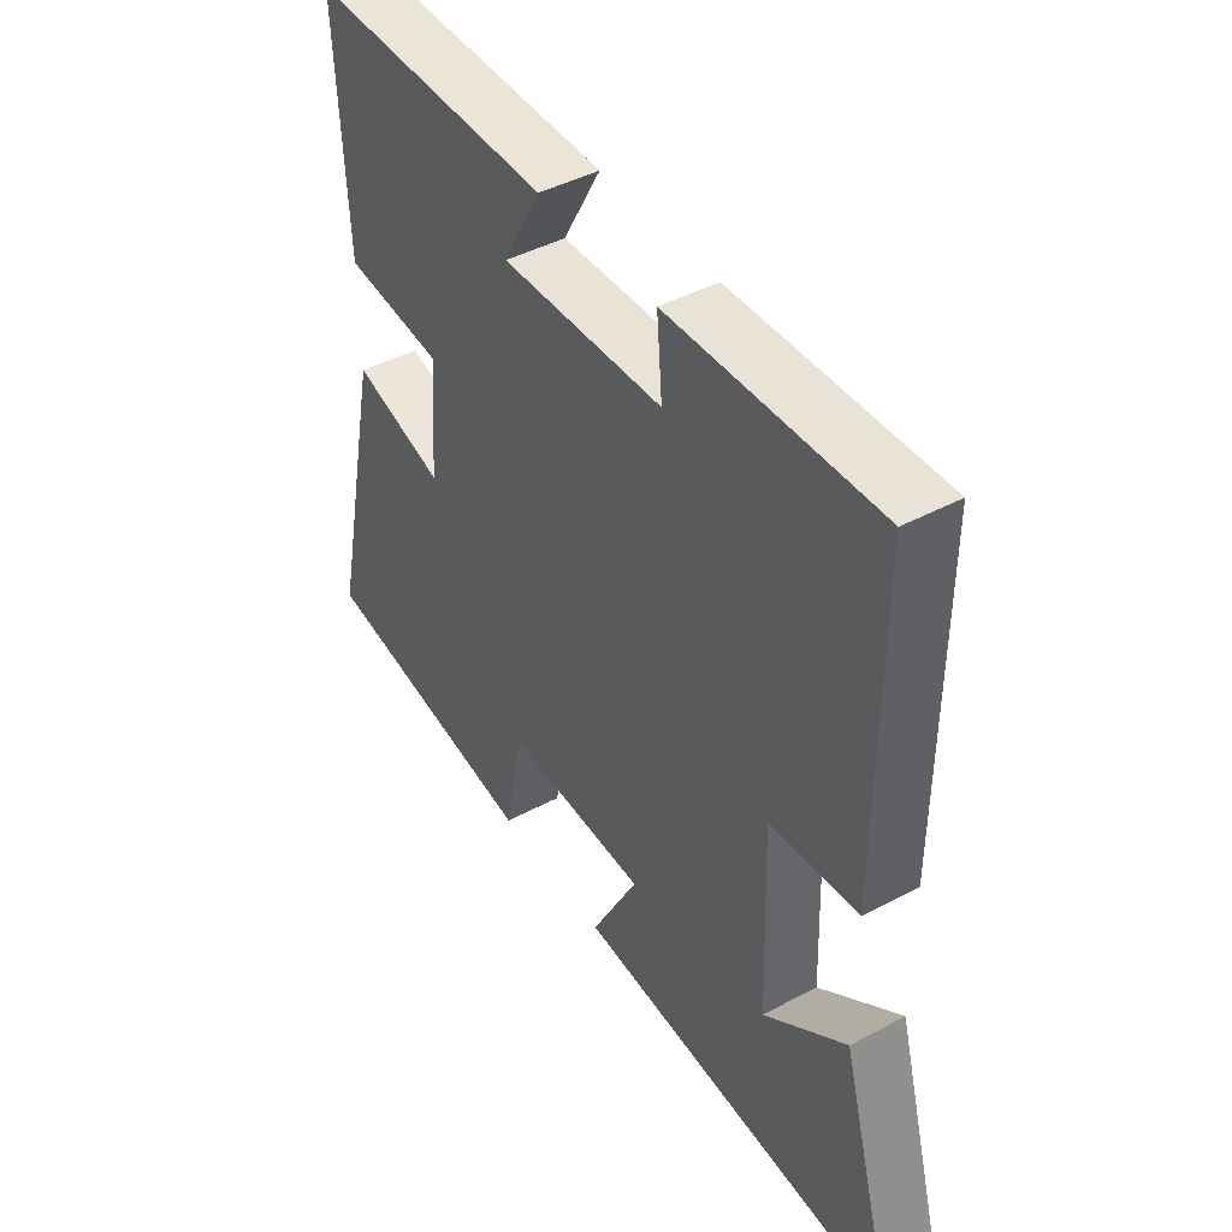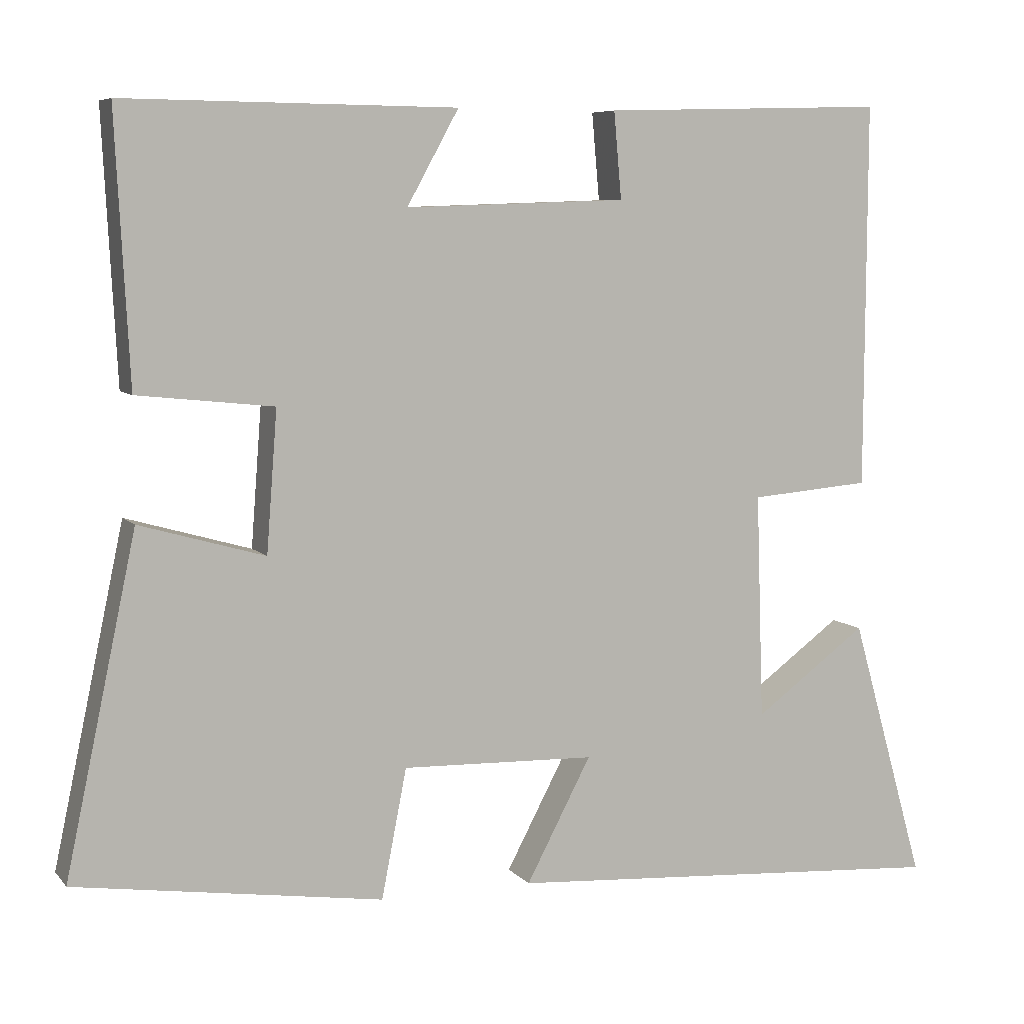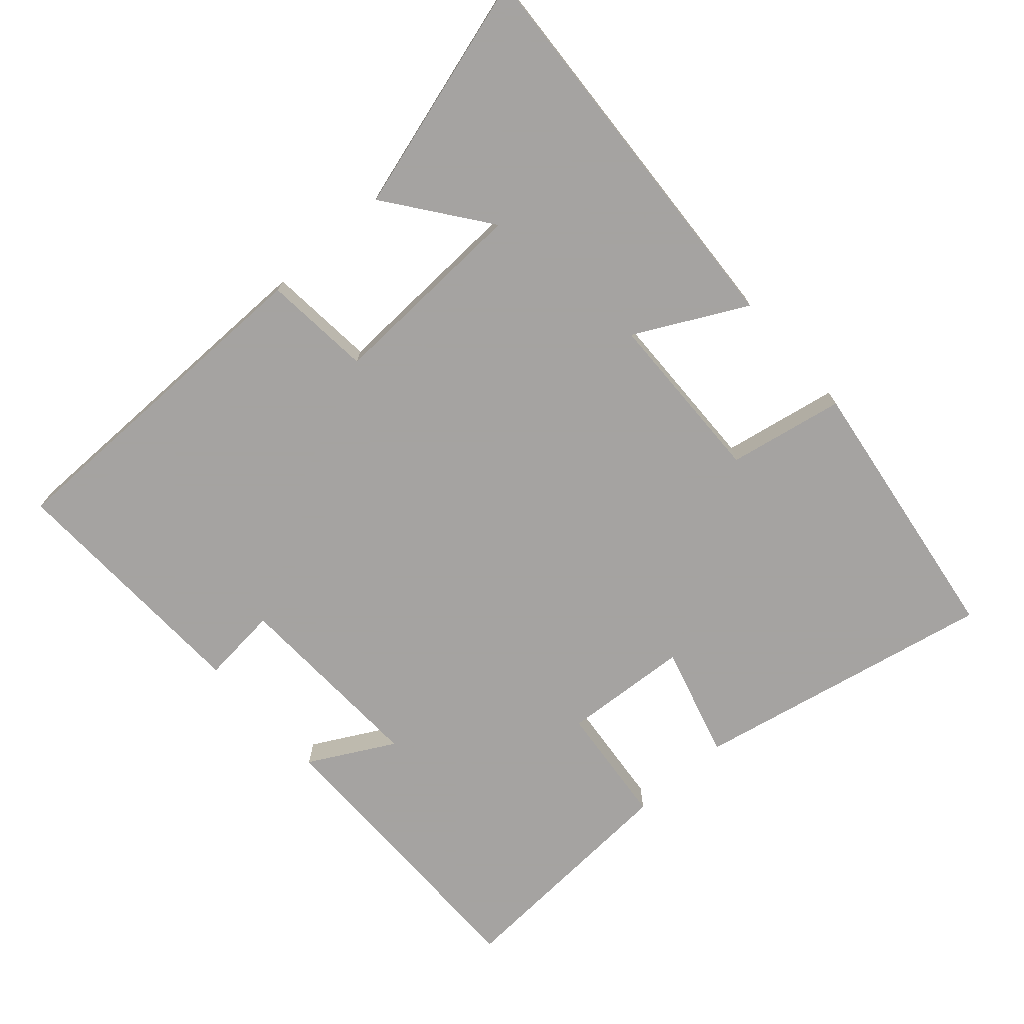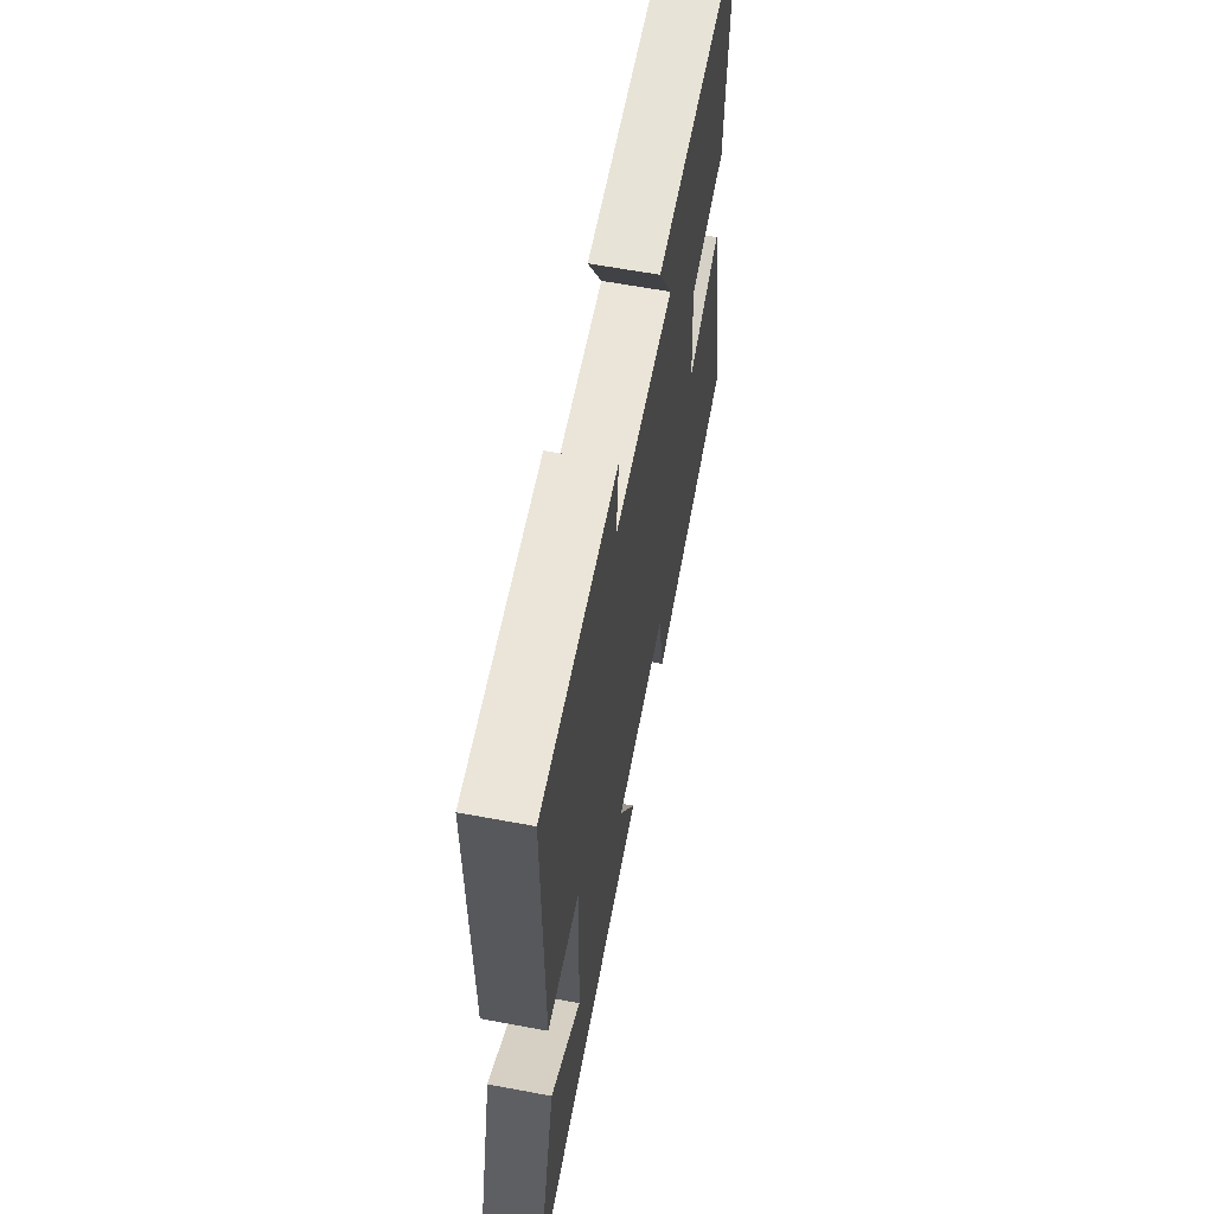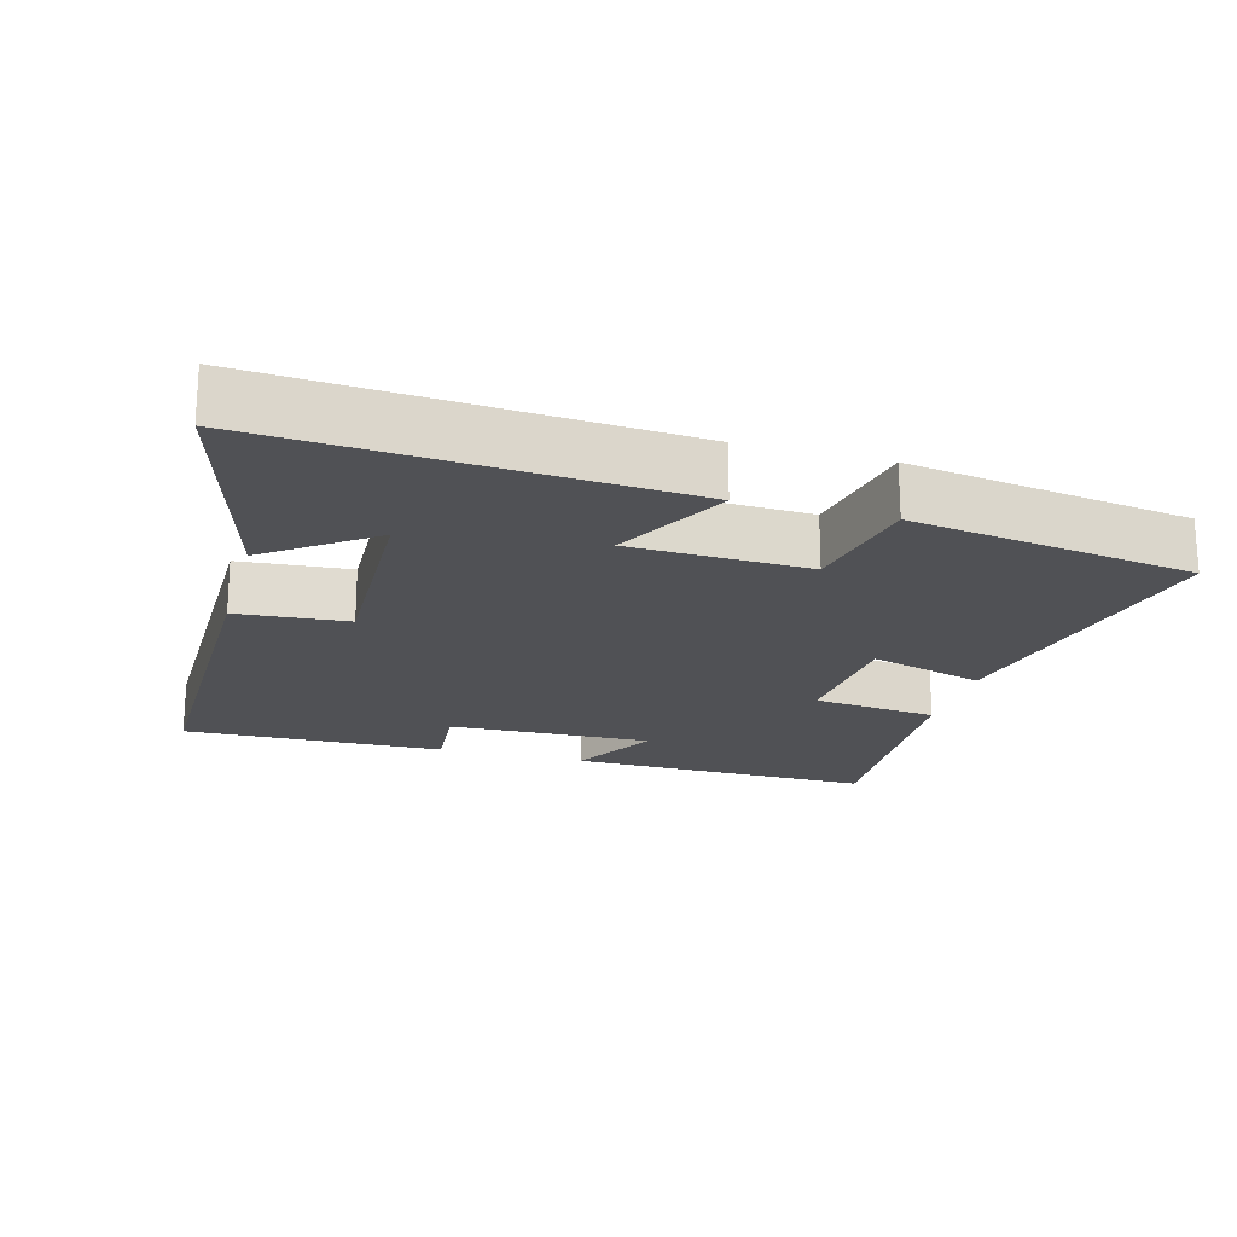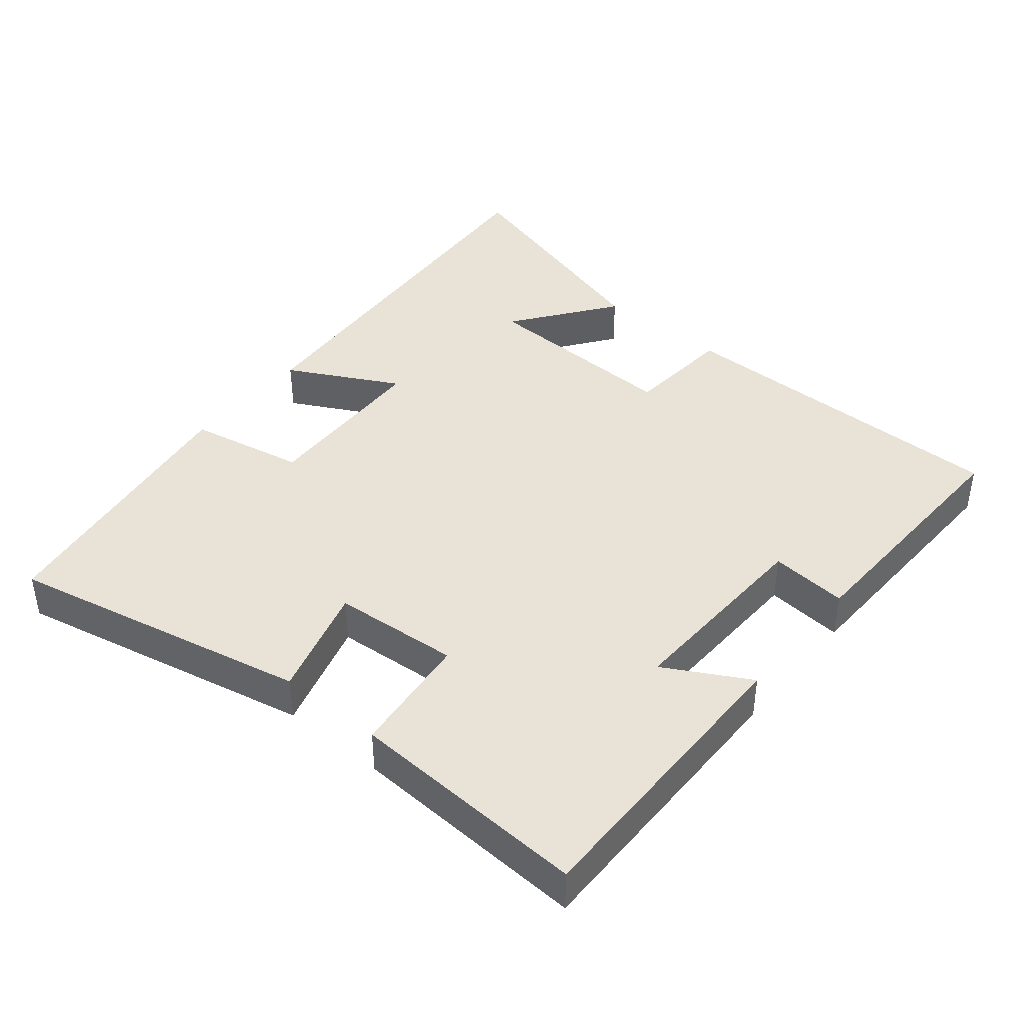
<metadata>
{"format":"obj","ext":"obj","renderer":"f3d","projection":"perspective","resolution":1024,"background":"white","views":[{"elev":43.7,"azim":57.8,"up":"+Z"},{"elev":7.1,"azim":-21.8,"up":"+Z"},{"elev":-73.1,"azim":132.0,"up":"+Y"},{"elev":61.4,"azim":100.8,"up":"+Z"},{"elev":-20.2,"azim":164.4,"up":"+Y"},{"elev":41.6,"azim":-50.5,"up":"+Y"}]}
</metadata>
<code>
v -0.518 0.07 0.504
v -0.083 0.07 0.5
v -0.151 0.07 0.377
v 0.139 0.07 0.387
v 0.129 0.07 0.5
v 0.502 0.07 0.511
v 0.5 0.07 0.007
v 0.342 0.07 -0.006
v 0.352 0.07 -0.302
v 0.5 0.07 -0.193
v 0.598 0.07 -0.539
v 0.012 0.07 -0.5
v 0.097 0.07 -0.339
v -0.157 0.07 -0.331
v -0.19 0.07 -0.5
v -0.593 0.07 -0.44
v -0.5 0.07 -0.002
v -0.336 0.07 -0.049
v -0.322 0.07 0.135
v -0.5 0.07 0.154
v -0.518 0 0.504
v -0.083 0 0.5
v -0.151 0 0.377
v 0.139 0 0.387
v 0.129 0 0.5
v 0.502 0 0.511
v 0.5 0 0.007
v 0.342 0 -0.006
v 0.352 0 -0.302
v 0.5 0 -0.193
v 0.598 0 -0.539
v 0.012 0 -0.5
v 0.097 0 -0.339
v -0.157 0 -0.331
v -0.19 0 -0.5
v -0.593 0 -0.44
v -0.5 0 -0.002
v -0.336 0 -0.049
v -0.322 0 0.135
v -0.5 0 0.154
f 1 2 3
f 20 1 3
f 19 20 3
f 18 19 3 4
f 16 17 18
f 15 16 18
f 14 15 18
f 13 14 18 4
f 11 12 13
f 9 10 11
f 9 11 13
f 8 9 13 4
f 6 7 8
f 5 6 8
f 4 5 8
f 23 22 21
f 23 21 40
f 23 40 39
f 24 23 39 38
f 38 37 36
f 38 36 35
f 38 35 34
f 24 38 34 33
f 33 32 31
f 31 30 29
f 33 31 29
f 24 33 29 28
f 28 27 26
f 28 26 25
f 28 25 24
f 1 21 22 2
f 2 22 23 3
f 3 23 24 4
f 4 24 25 5
f 5 25 26 6
f 6 26 27 7
f 7 27 28 8
f 8 28 29 9
f 9 29 30 10
f 10 30 31 11
f 11 31 32 12
f 12 32 33 13
f 13 33 34 14
f 14 34 35 15
f 15 35 36 16
f 16 36 37 17
f 17 37 38 18
f 18 38 39 19
f 19 39 40 20
f 20 40 21 1

</code>
